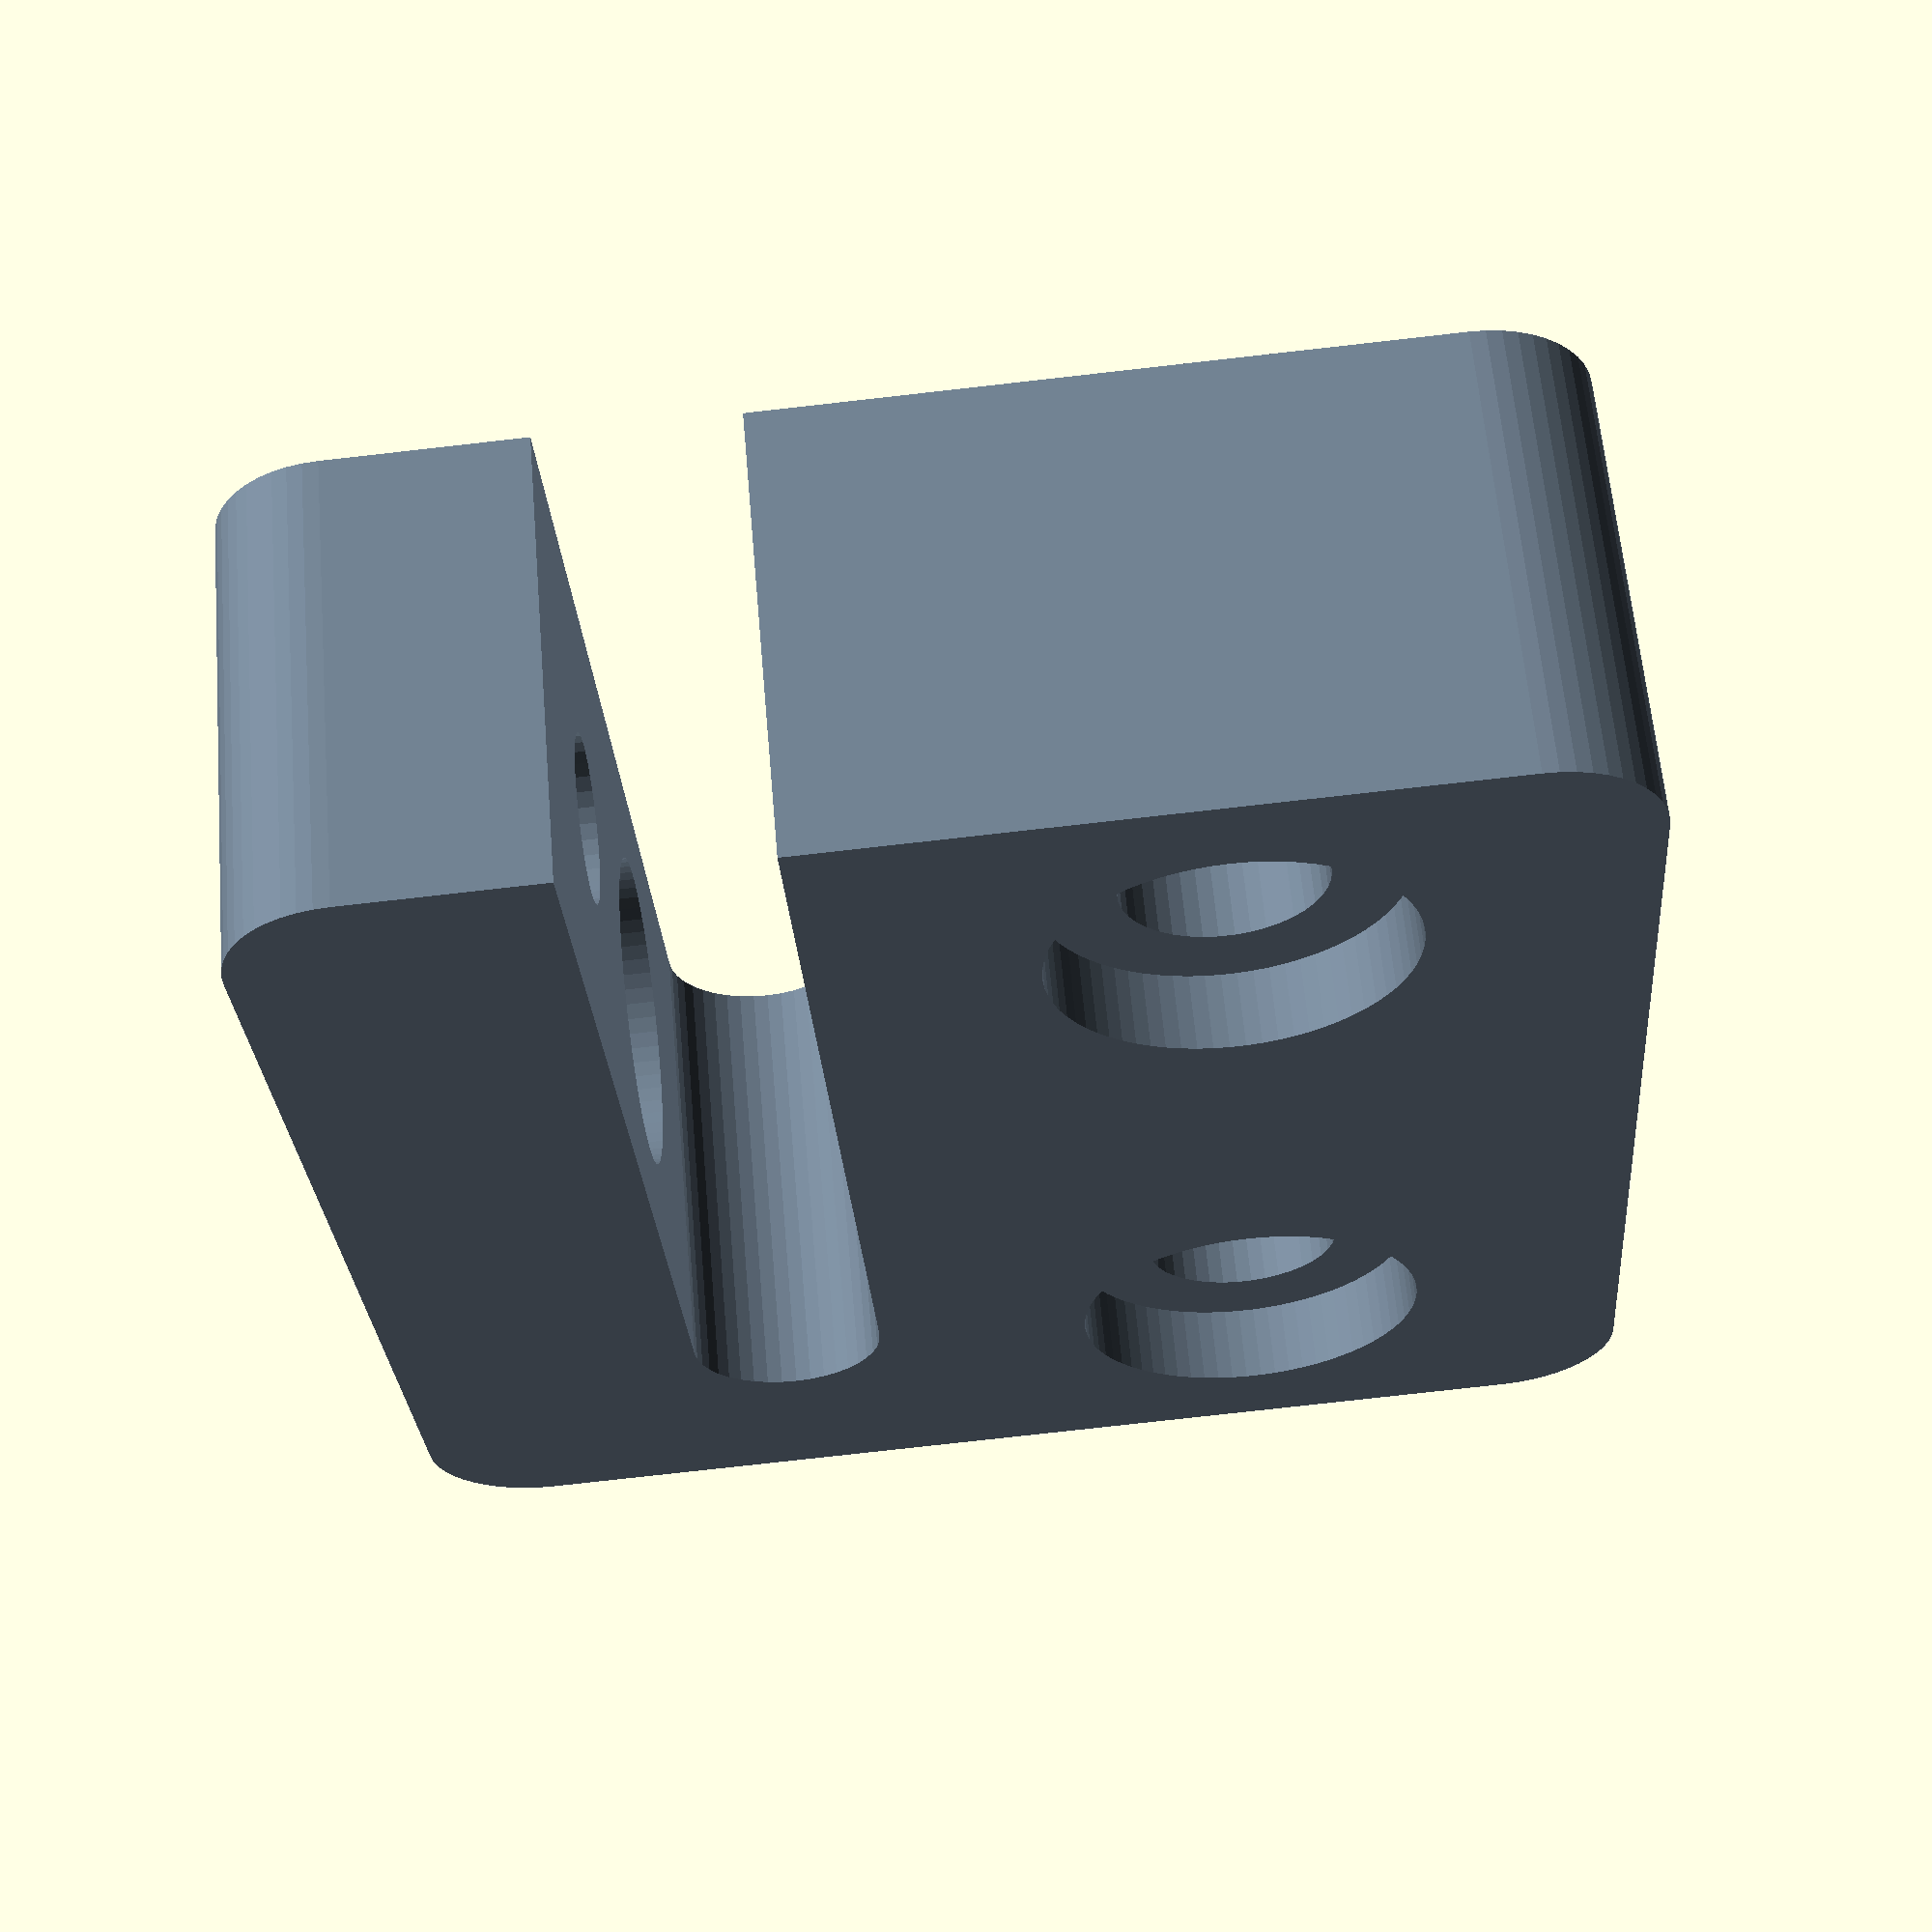
<openscad>
$fa = 1.0;
$fs = 0.4;

module regular_polygon(order = 4, r=1){
    angles=[ for (i = [0:order-1]) i*(360/order) ];
    coords=[ for (th=angles) [r*cos(th), r*sin(th)] ];
    polygon(coords);
}

color("slategray"){
    difference(){
        hull(){
            translate([3,3,0]) cylinder(r=3,h=12);
            translate([31,3,0]) cylinder(r=3,h=12);
            translate([3,30,0]) cylinder(r=3,h=12);
            translate([31,30,0]) cylinder(r=3,h=12);}
        translate([7,10,-1]) cylinder(r=2.55,h=14);
        translate([27,10,-1]) cylinder(r=2.55,h=14);
        translate([7,10,-1]) rotate([0,0,30]) linear_extrude(6){regular_polygon(order=6,r=4.619);}
        translate([27,10,-1]) rotate([0,0,30]) linear_extrude(6){regular_polygon(order=6,r=4.619);}
        translate([16.5,-1,6]) rotate([270,0,0]) cylinder(r=4,h=35);
        translate([26.5,24,6]) rotate([270,0,0]) cylinder(r=2.1,h=10);
        hull(){
            translate([8,22.5,-1]) cylinder(r=2.5,h=14);
            translate([30,20,-1]) cube([5,5,14]);}
        translate([7,10,10]) cylinder(r=4.5,h=3);
        translate([27,10,10]) cylinder(r=4.5,h=3);}}
</openscad>
<views>
elev=298.6 azim=265.9 roll=355.1 proj=p view=wireframe
</views>
